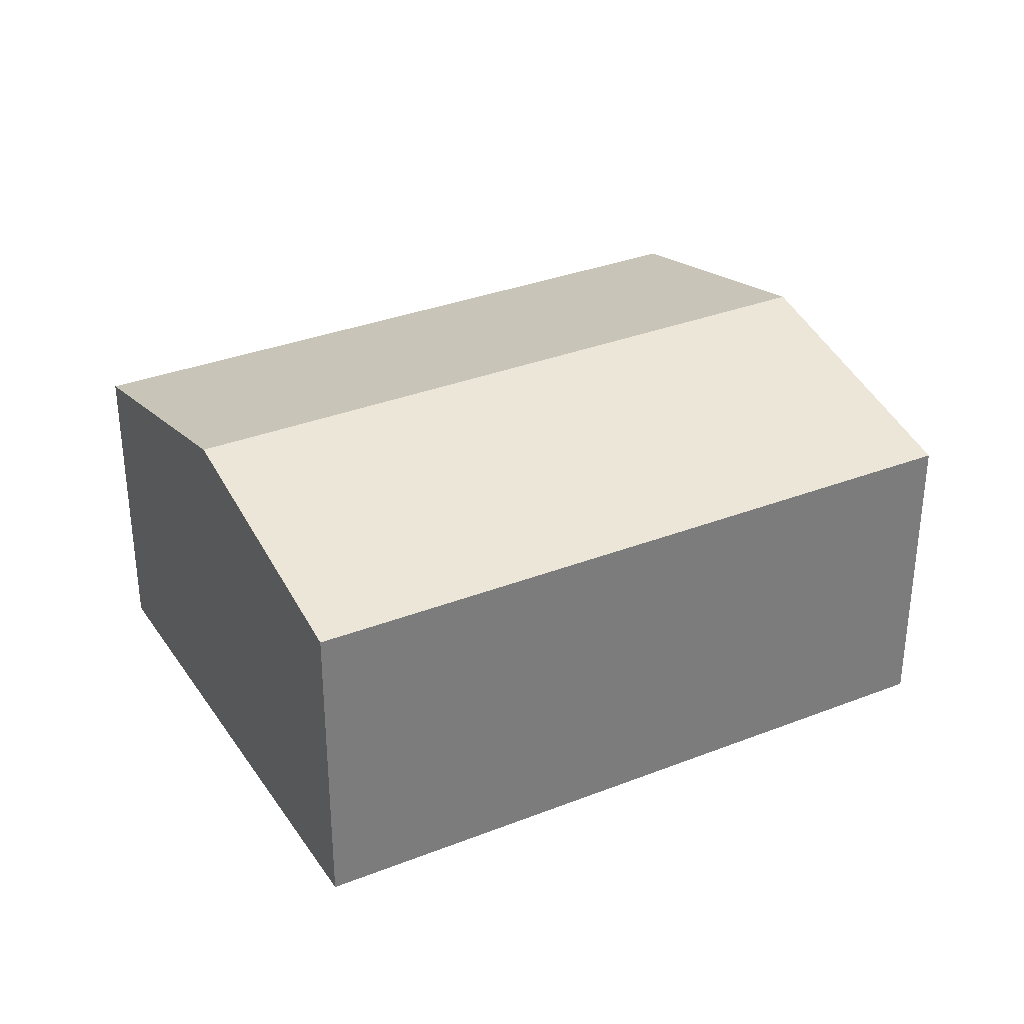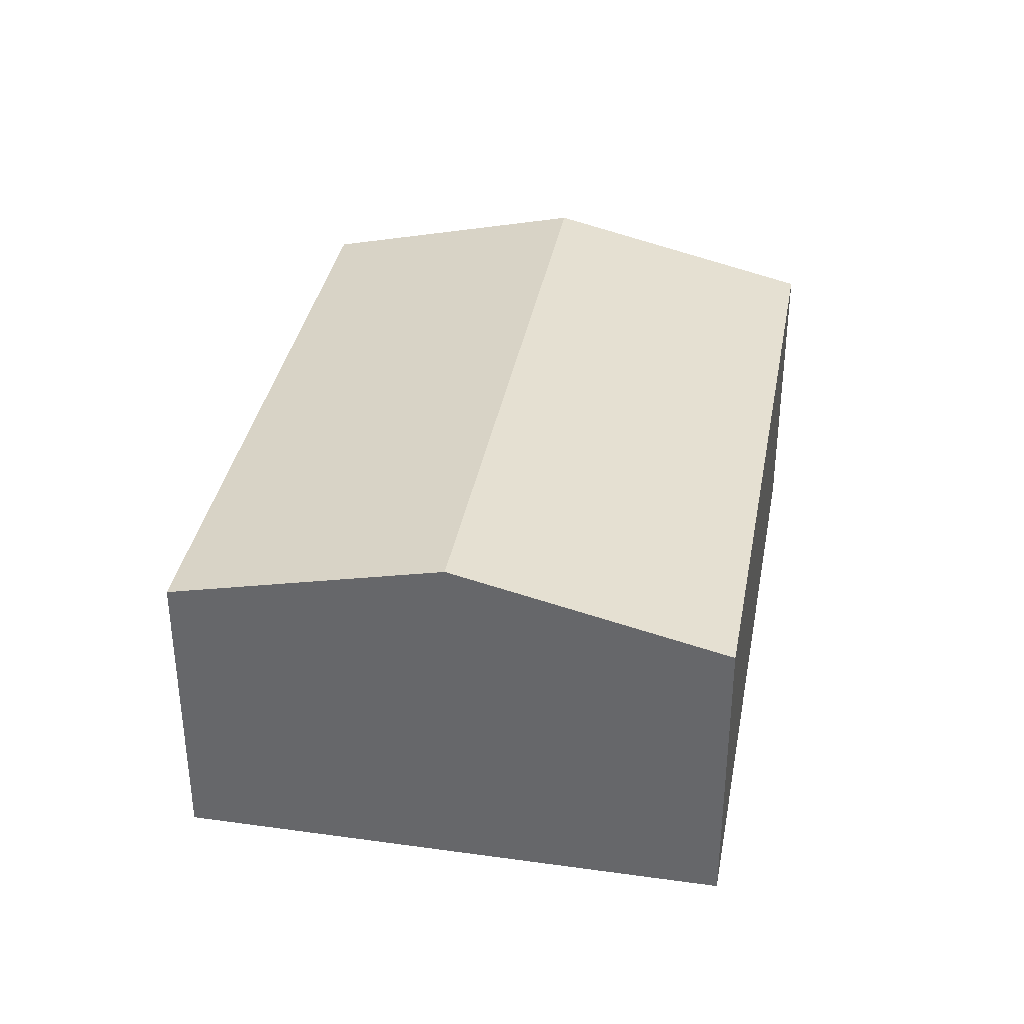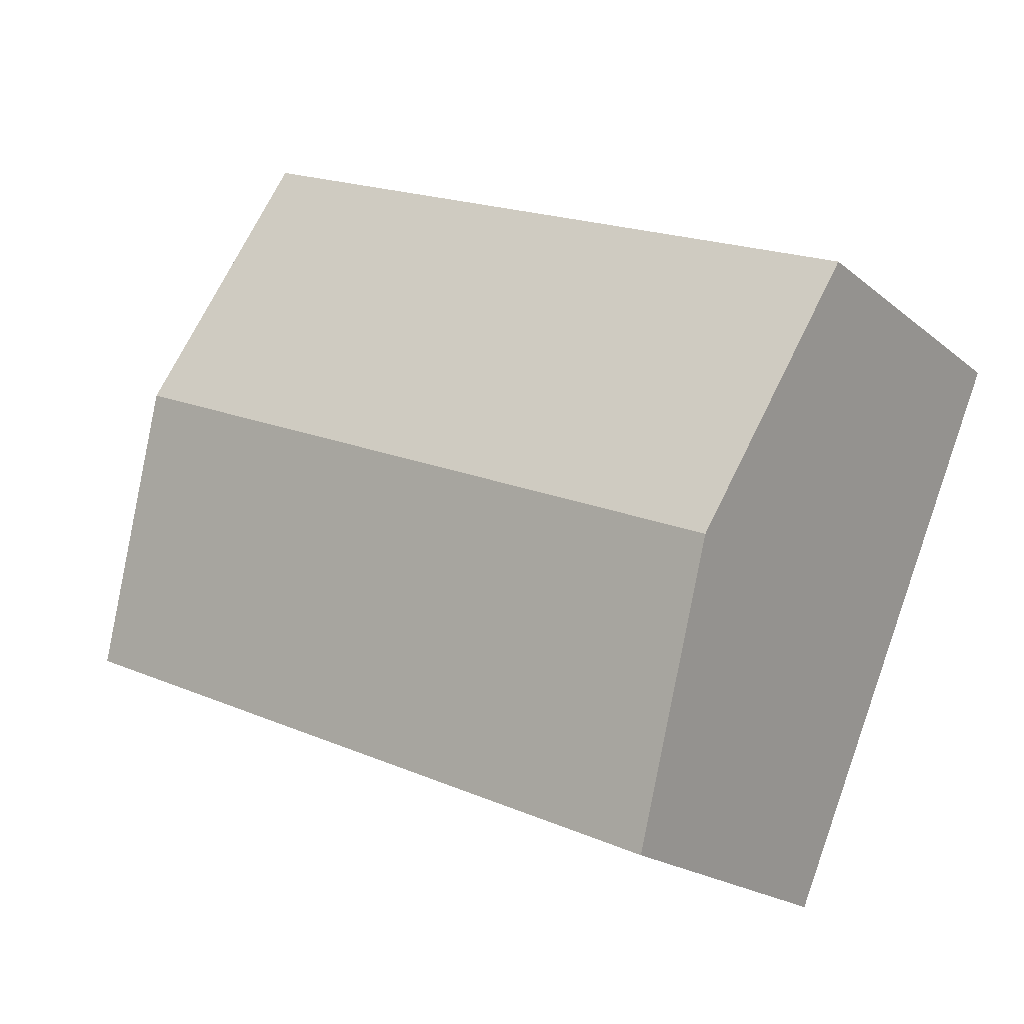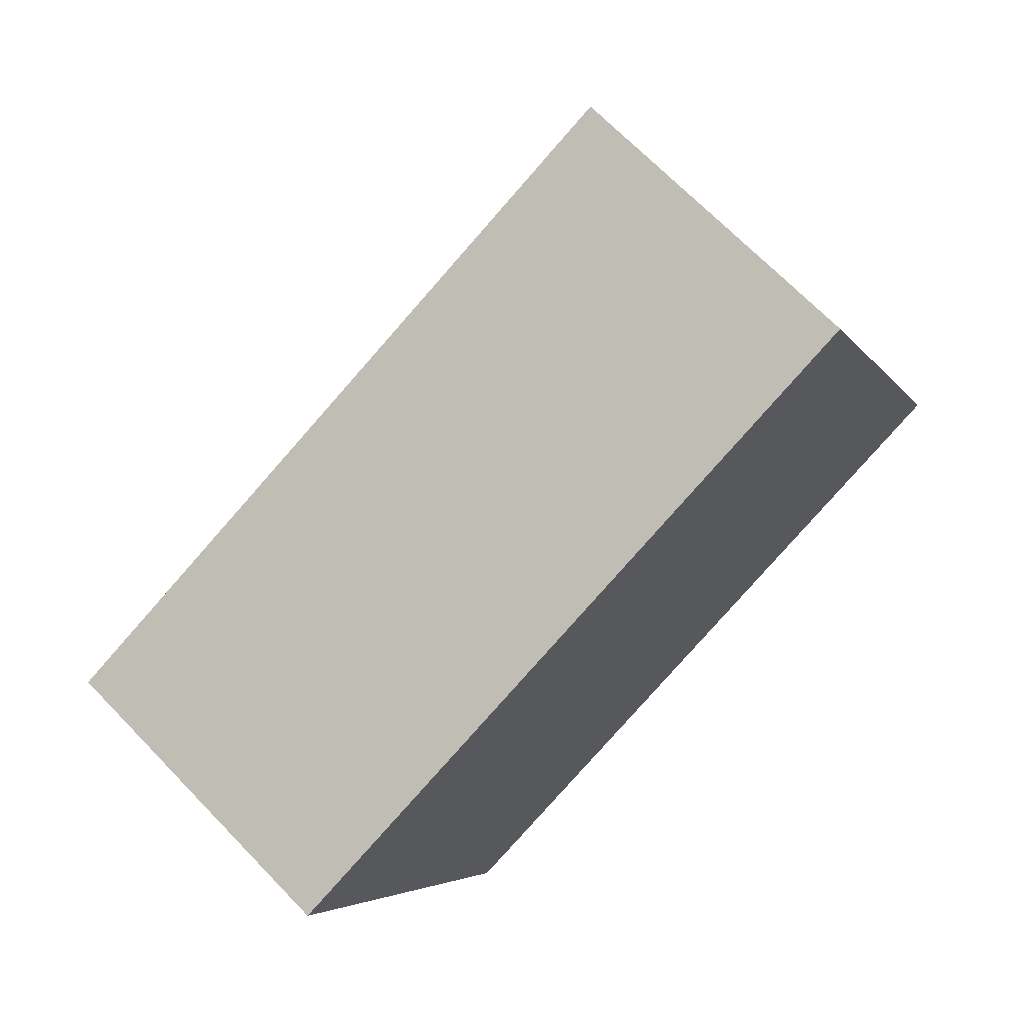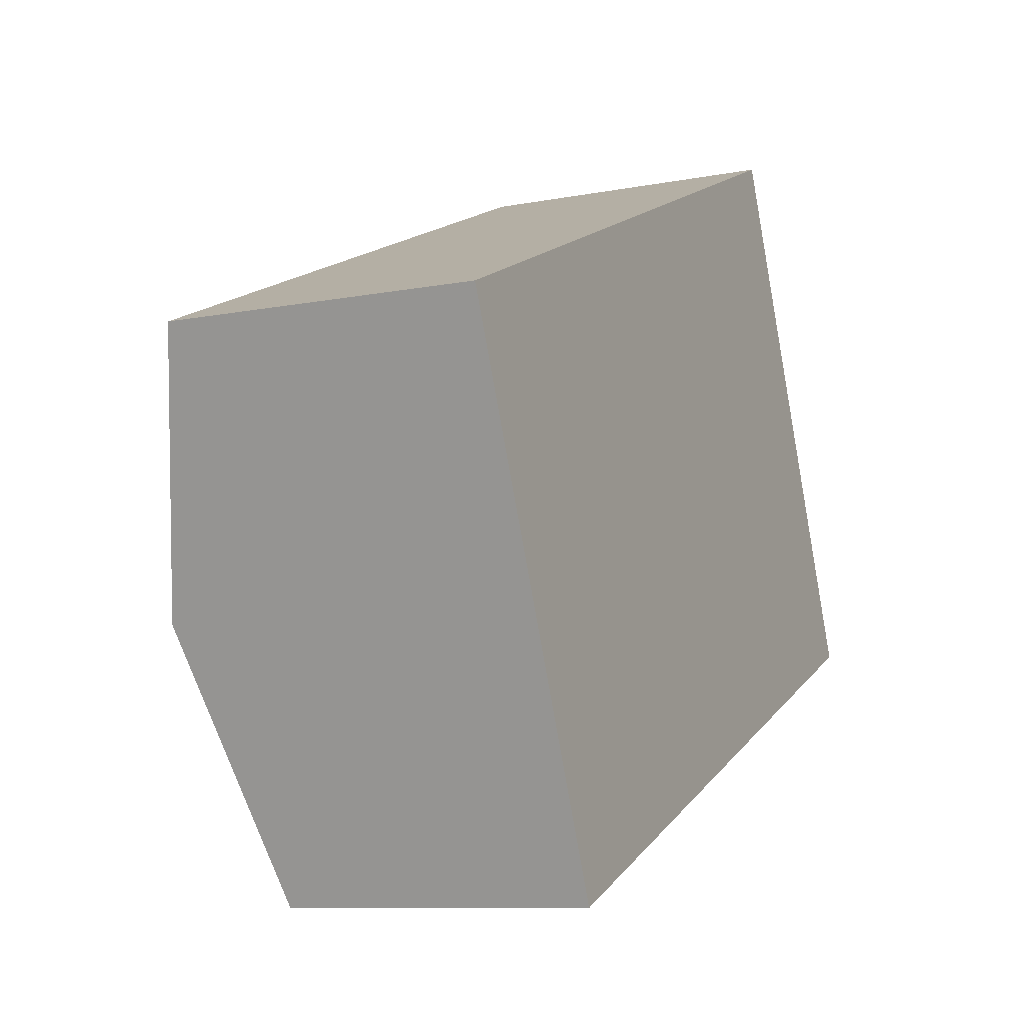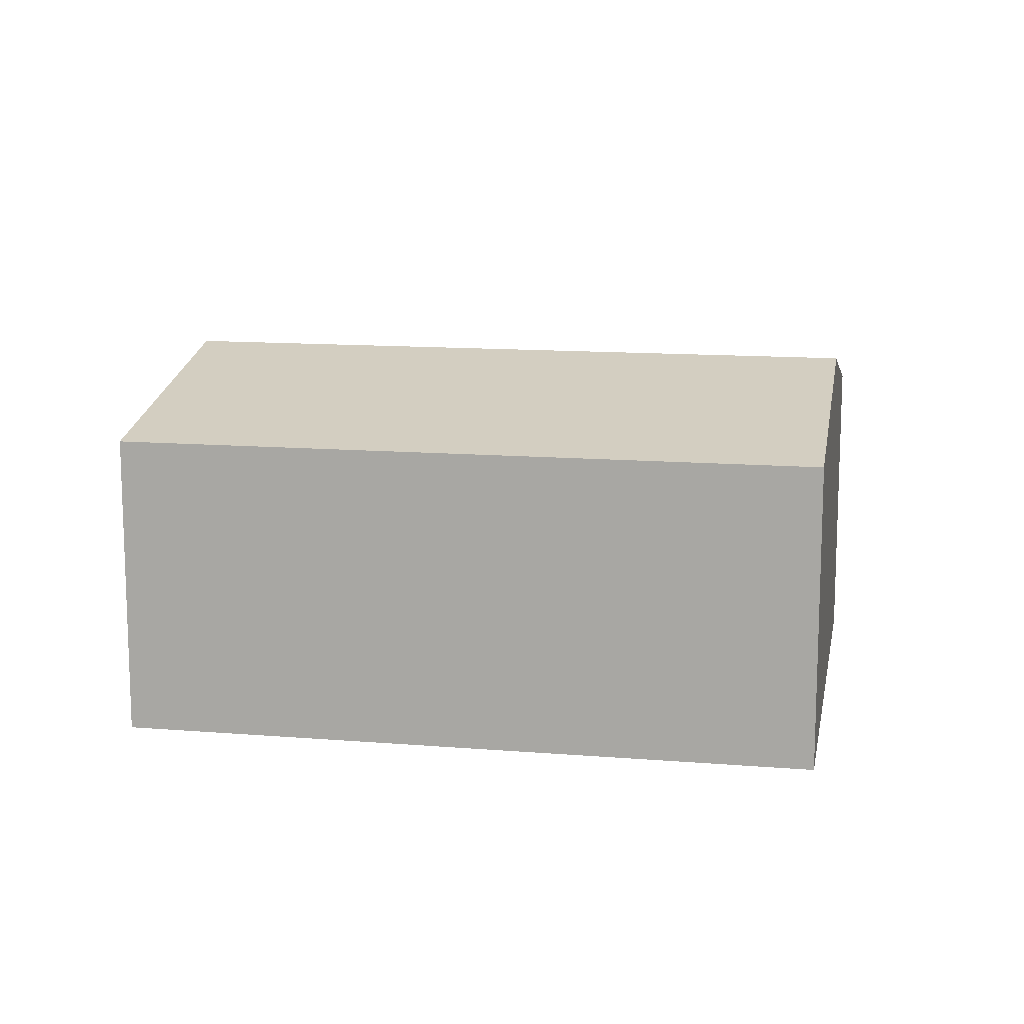
<metadata>
{"format":"obj","ext":"obj","renderer":"f3d","projection":"perspective","resolution":1024,"background":"white","views":[{"elev":32.8,"azim":-51.9,"up":"+Y"},{"elev":36.2,"azim":77.0,"up":"+Y"},{"elev":-19.7,"azim":-145.8,"up":"+Z"},{"elev":68.9,"azim":-44.0,"up":"+Z"},{"elev":-9.6,"azim":-63.3,"up":"+Z"},{"elev":12.8,"azim":167.4,"up":"+Y"}]}
</metadata>
<code>
v  4.421 6.213 -10.38
v  15.45 7.51 0.529
v  17.69 6.213 -4.666
v  2.204 7.51 -5.175
v  0 6.221 3.809e-16
v  13.2 6.209 5.74
v  4.421 6.357e-16 -10.38
v  2.204 3.169e-16 -5.175
v  0 0 0
v  13.2 -3.515e-16 5.74
v  15.45 -3.239e-17 0.529
v  17.69 2.857e-16 -4.666
g defaultobject
f 1 2 3
f 2 1 4
f 5 2 4
f 2 5 6
f 7 4 1
f 4 7 5
f 5 7 8
f 5 8 9
f 9 6 5
f 6 9 10
f 10 2 6
f 2 10 3
f 3 10 11
f 3 11 12
f 12 1 3
f 1 12 7
f 8 10 9
f 10 8 7
f 10 7 12
f 10 12 11

</code>
